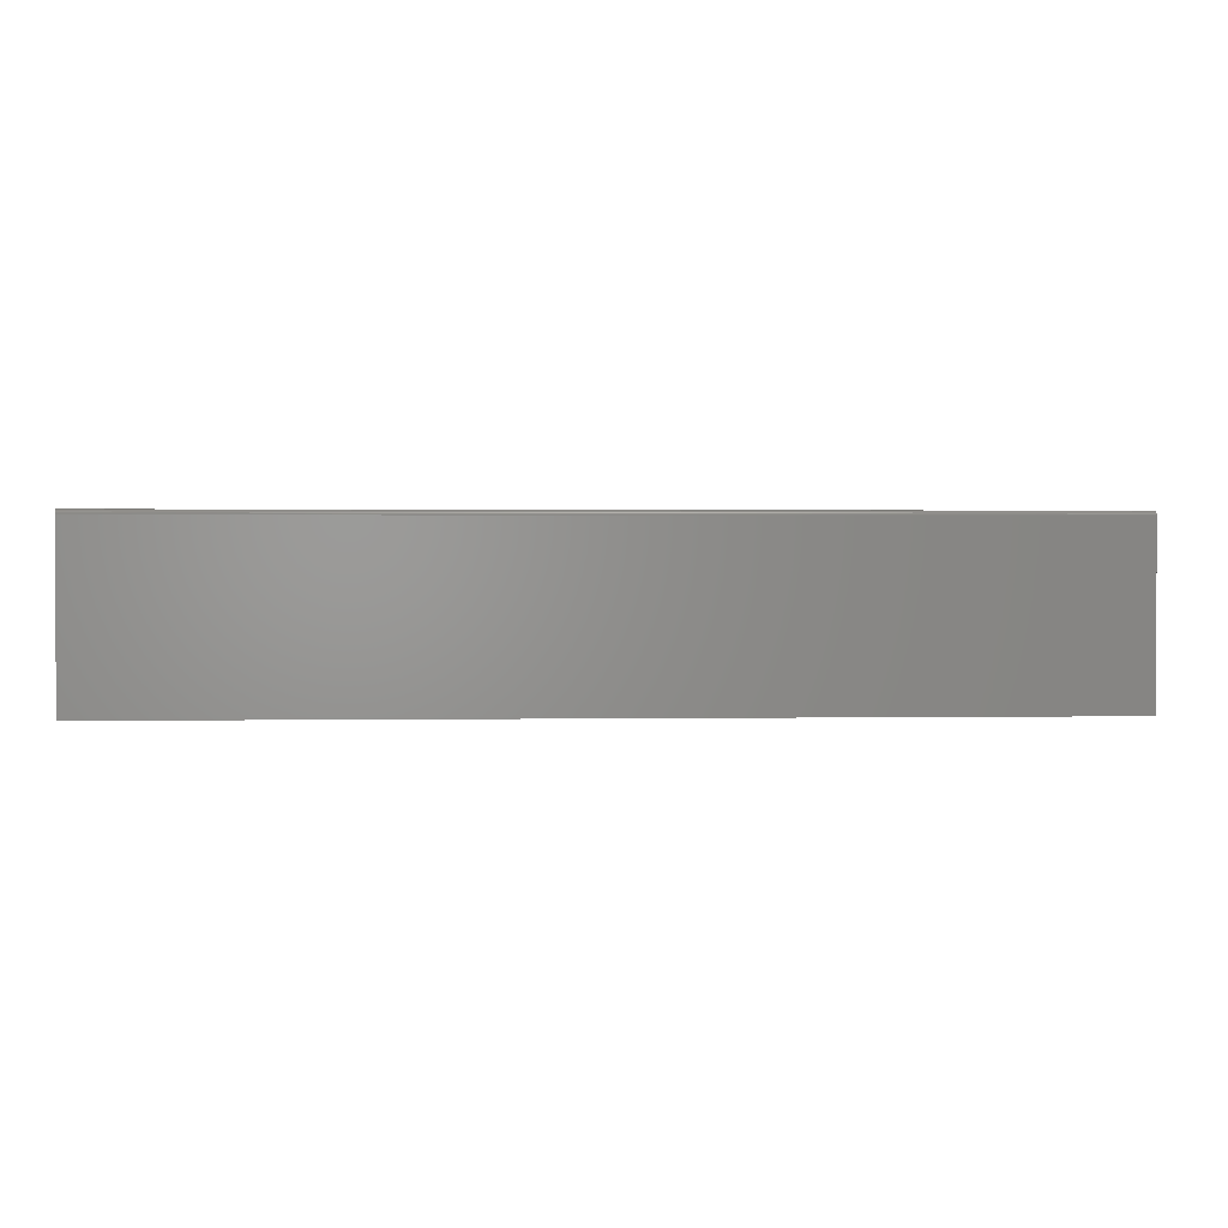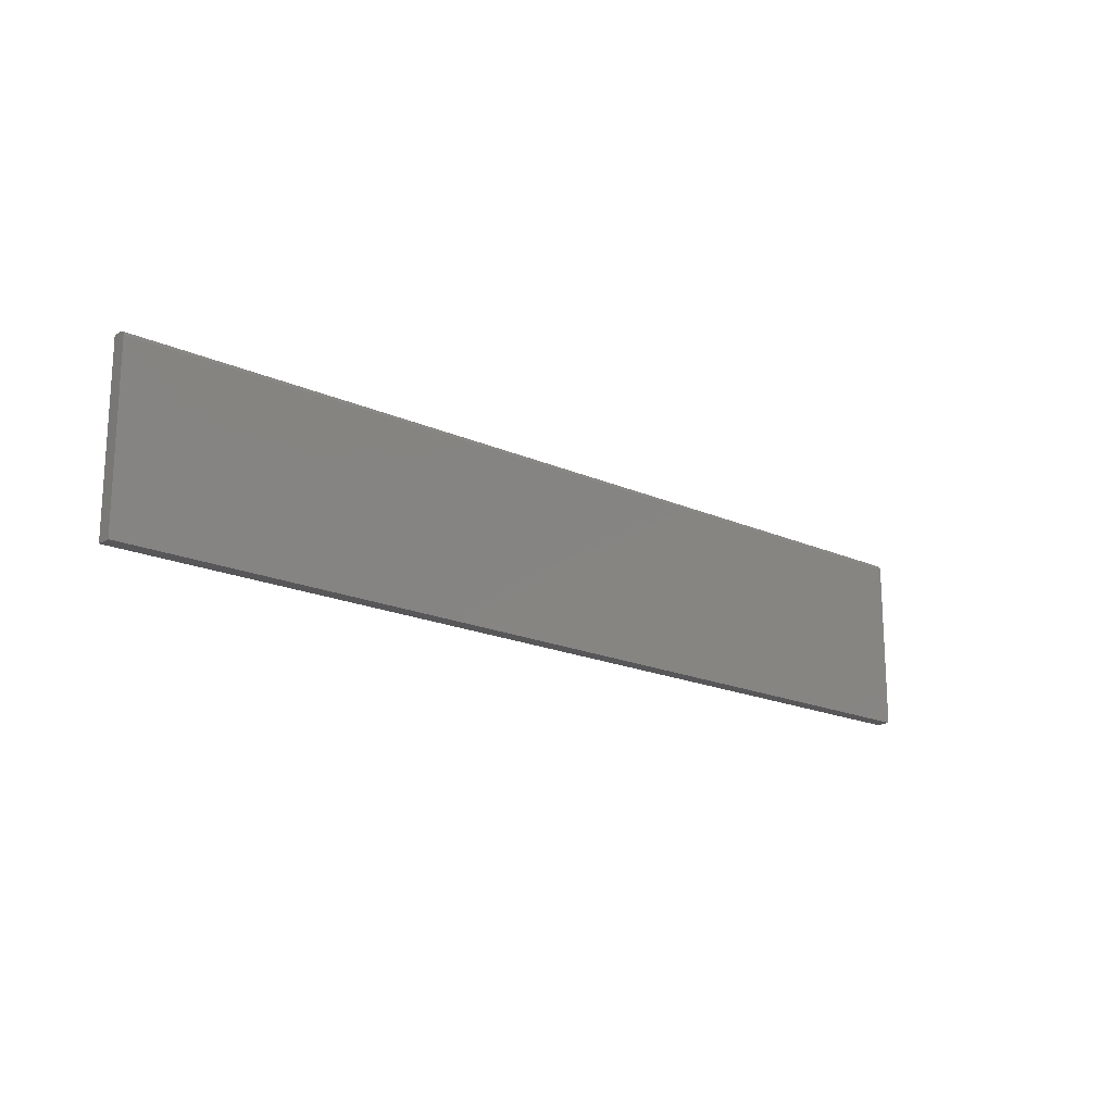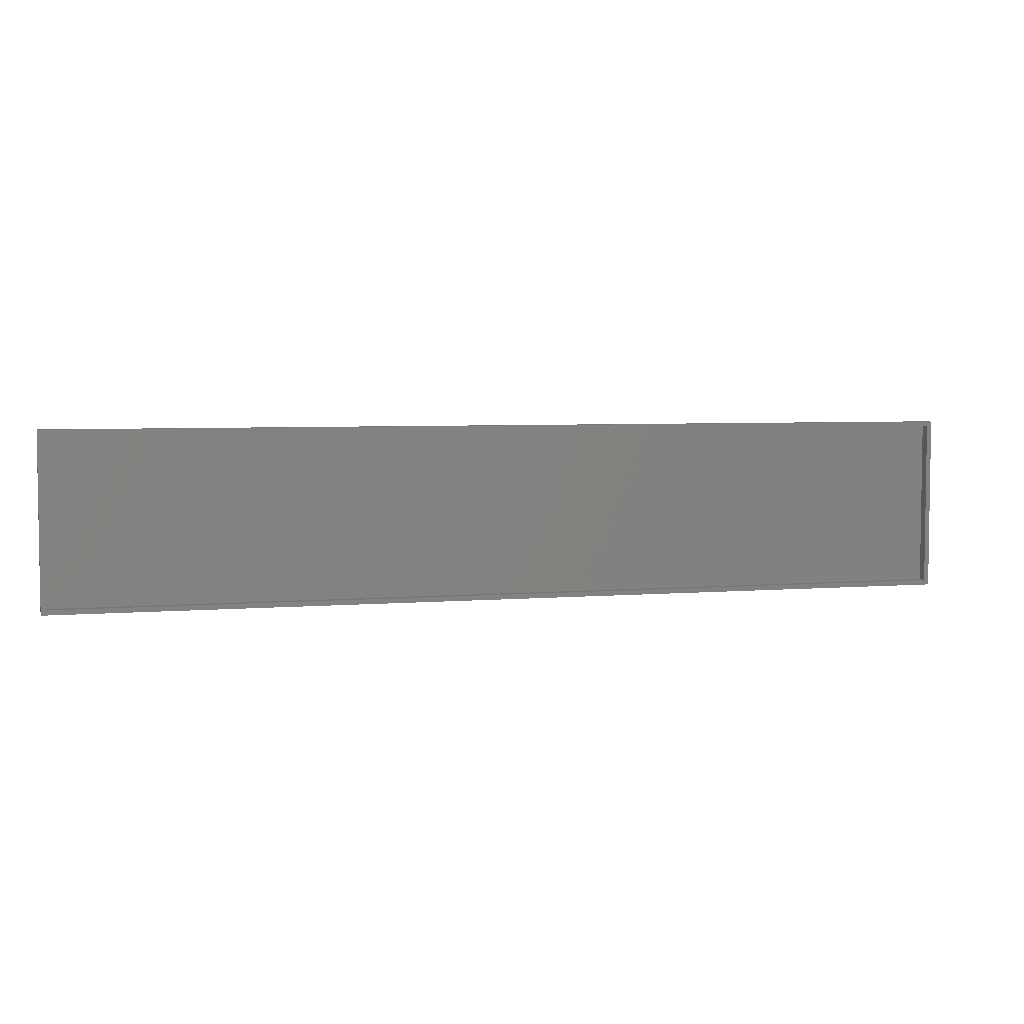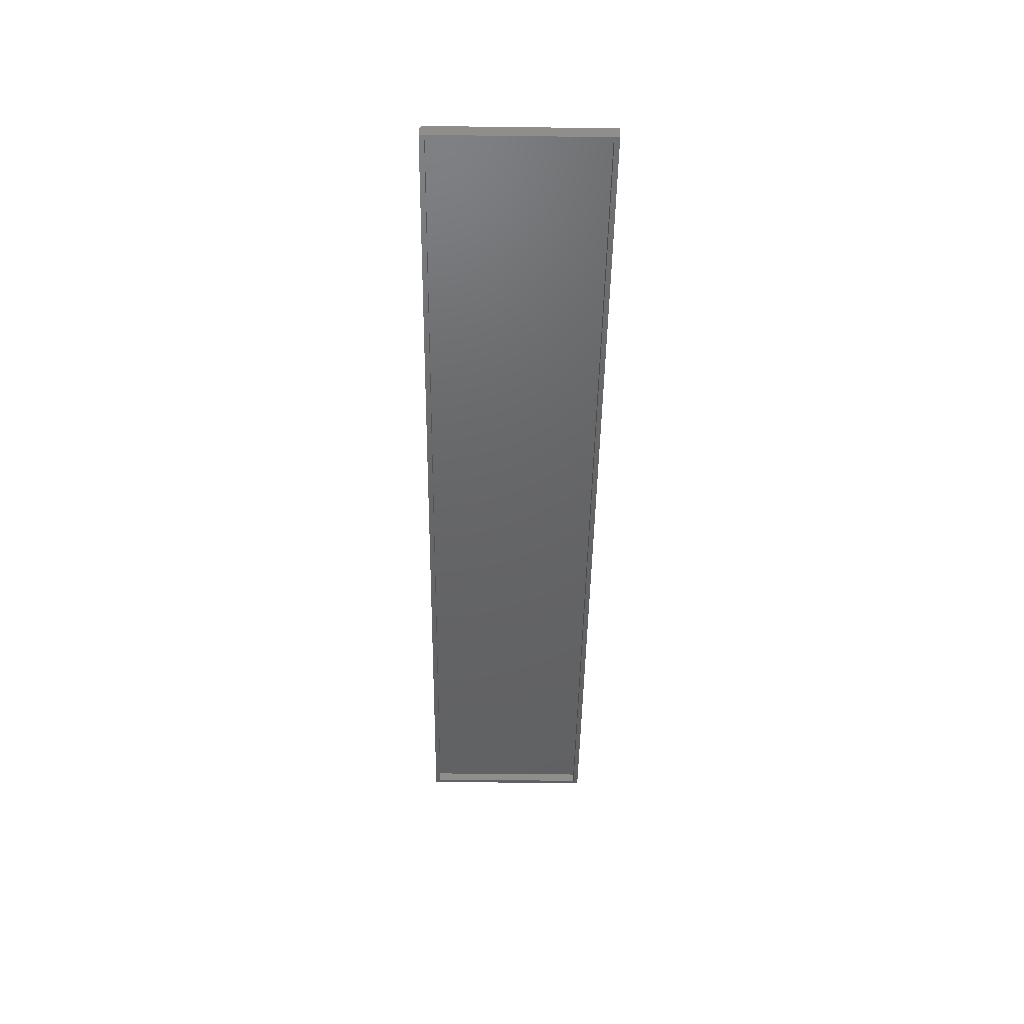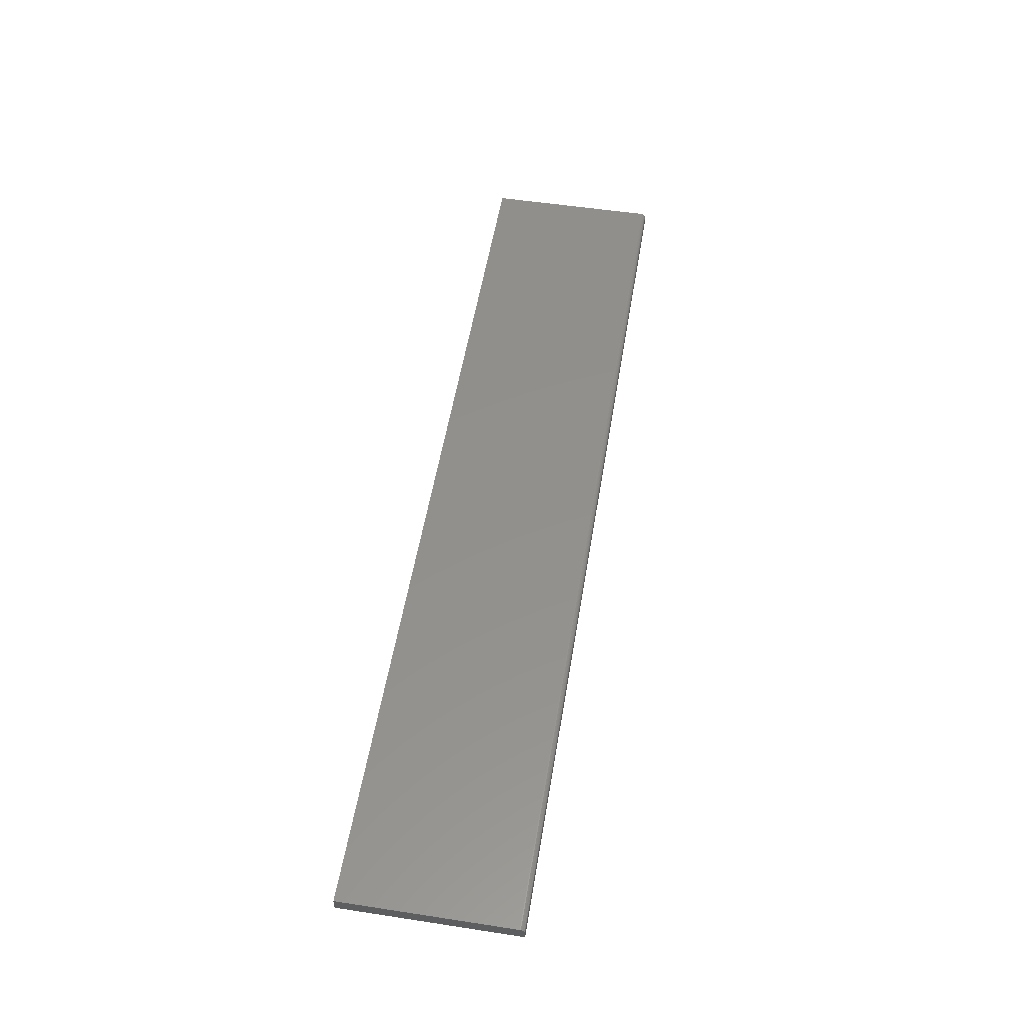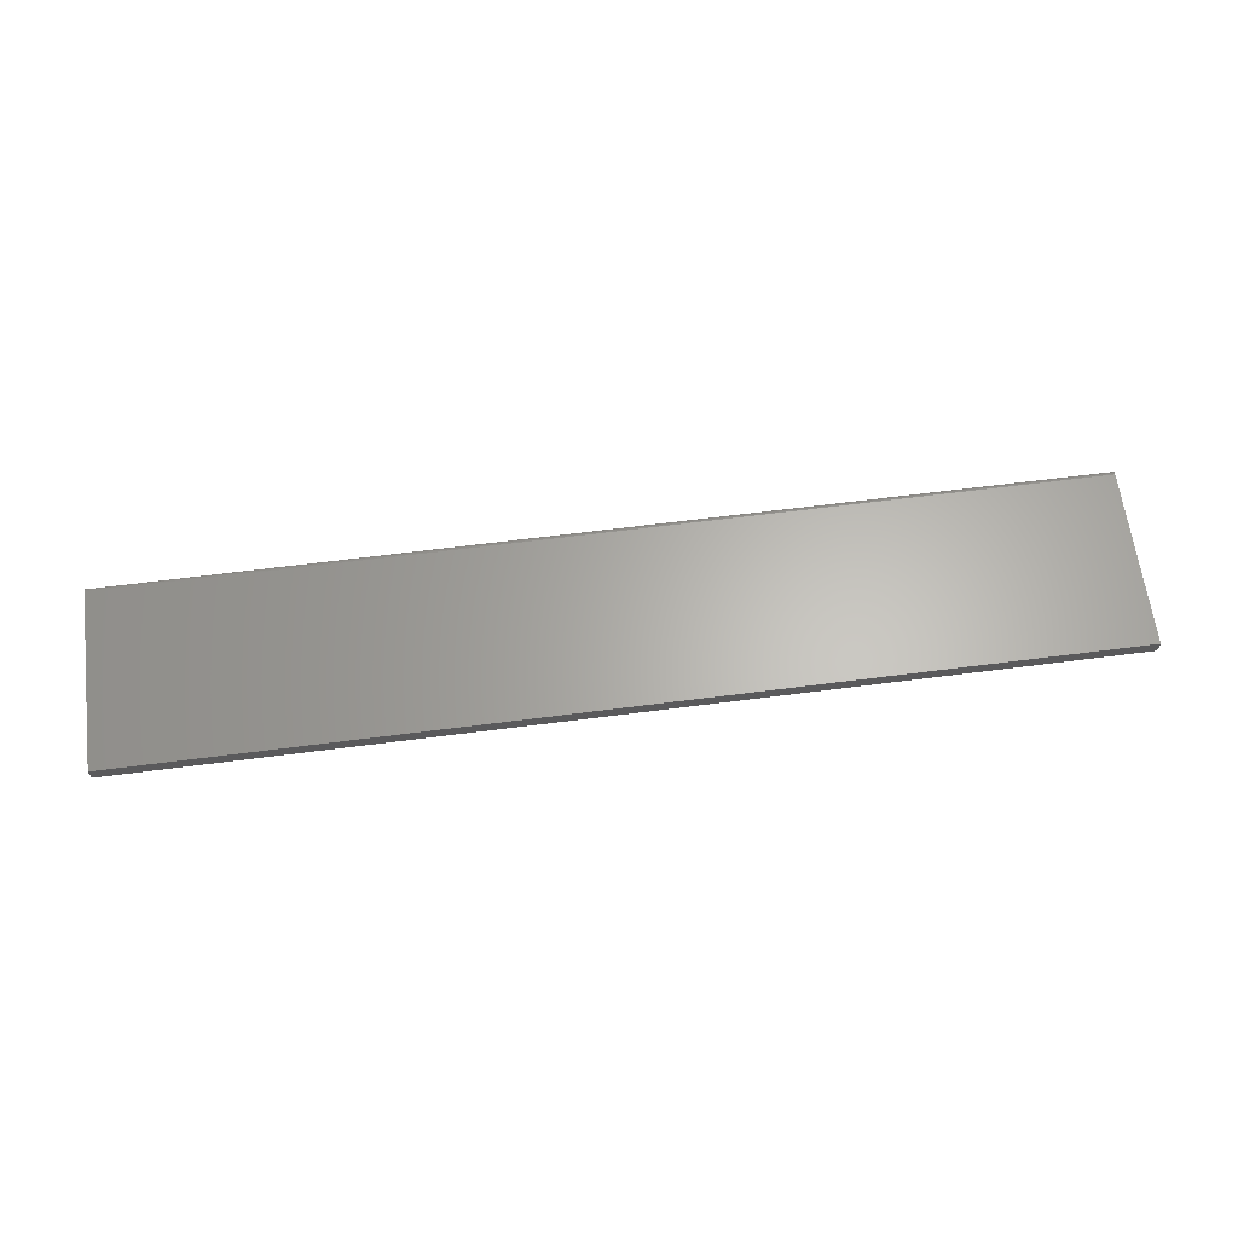
<metadata>
{"format":"stl","ext":"stl","renderer":"f3d","projection":"perspective","resolution":1024,"background":"white","views":[{"elev":1.3,"azim":176.5,"up":"+Z"},{"elev":-18.1,"azim":138.7,"up":"+Z"},{"elev":4.7,"azim":-15.2,"up":"+Z"},{"elev":-45.8,"azim":89.2,"up":"+Y"},{"elev":53.5,"azim":-80.7,"up":"+Y"},{"elev":64.1,"azim":172.6,"up":"+Y"}]}
</metadata>
<code>
# stl→obj: 32 verts, 60 faces
v 0.75 1.819e-16 0.1358
v 0.75 -0.02344 -0.1406
v 0.75 1.665e-16 -0.1406
v 0.75 -0.0001501 0.1373
v 0.75 -0.0005947 0.1388
v 0.75 -0.001317 0.1401
v 0.75 -0.002288 0.1413
v 0.75 -0.003472 0.1423
v 0.75 -0.004823 0.143
v 0.75 -0.006288 0.1434
v 0.75 -0.007812 0.1436
v 0.75 -0.02344 0.1436
v -0.75 -0.02344 0.1436
v -0.75 -0.007812 0.1436
v -0.75 1.534e-17 0.1358
v -0.75 -0.001317 0.1401
v -0.75 -0.0001501 0.1373
v -0.75 -0.0005947 0.1388
v -0.75 -0.003472 0.1423
v -0.75 -0.006288 0.1434
v -0.75 -0.004823 0.143
v -0.75 -0.02344 -0.1406
v -0.75 -0.002288 0.1413
v -0.75 0 -0.1406
v -0.7422 -0.02344 -0.1328
v -0.7422 -0.02344 0.1358
v 0.7422 -0.02344 0.1358
v 0.7422 -0.02344 -0.1328
v -0.7422 -0.007812 -0.1328
v 0.7422 -0.007812 -0.1328
v 0.7422 -0.007812 0.1358
v -0.7422 -0.007812 0.1358
f 1 2 3
f 4 5 6
f 4 6 7
f 4 7 8
f 4 8 9
f 4 9 10
f 4 10 11
f 12 2 1
f 12 1 4
f 12 4 11
f 12 11 13
f 13 11 14
f 15 16 17
f 16 18 17
f 19 13 14
f 19 14 20
f 19 20 21
f 22 13 19
f 22 19 23
f 22 23 16
f 22 16 15
f 22 15 24
f 24 15 3
f 3 15 1
f 1 15 4
f 4 15 17
f 4 17 5
f 5 17 18
f 5 18 6
f 6 18 16
f 6 16 7
f 7 16 23
f 7 23 8
f 8 23 19
f 8 19 9
f 9 19 21
f 9 21 10
f 10 21 20
f 10 20 11
f 11 20 14
f 13 25 26
f 13 22 25
f 12 13 26
f 12 26 27
f 12 27 28
f 2 12 28
f 2 28 25
f 2 25 22
f 25 28 29
f 29 28 30
f 28 27 30
f 30 27 31
f 27 26 31
f 31 26 32
f 26 25 32
f 32 25 29
f 32 29 31
f 31 29 30
f 22 24 2
f 2 24 3

</code>
